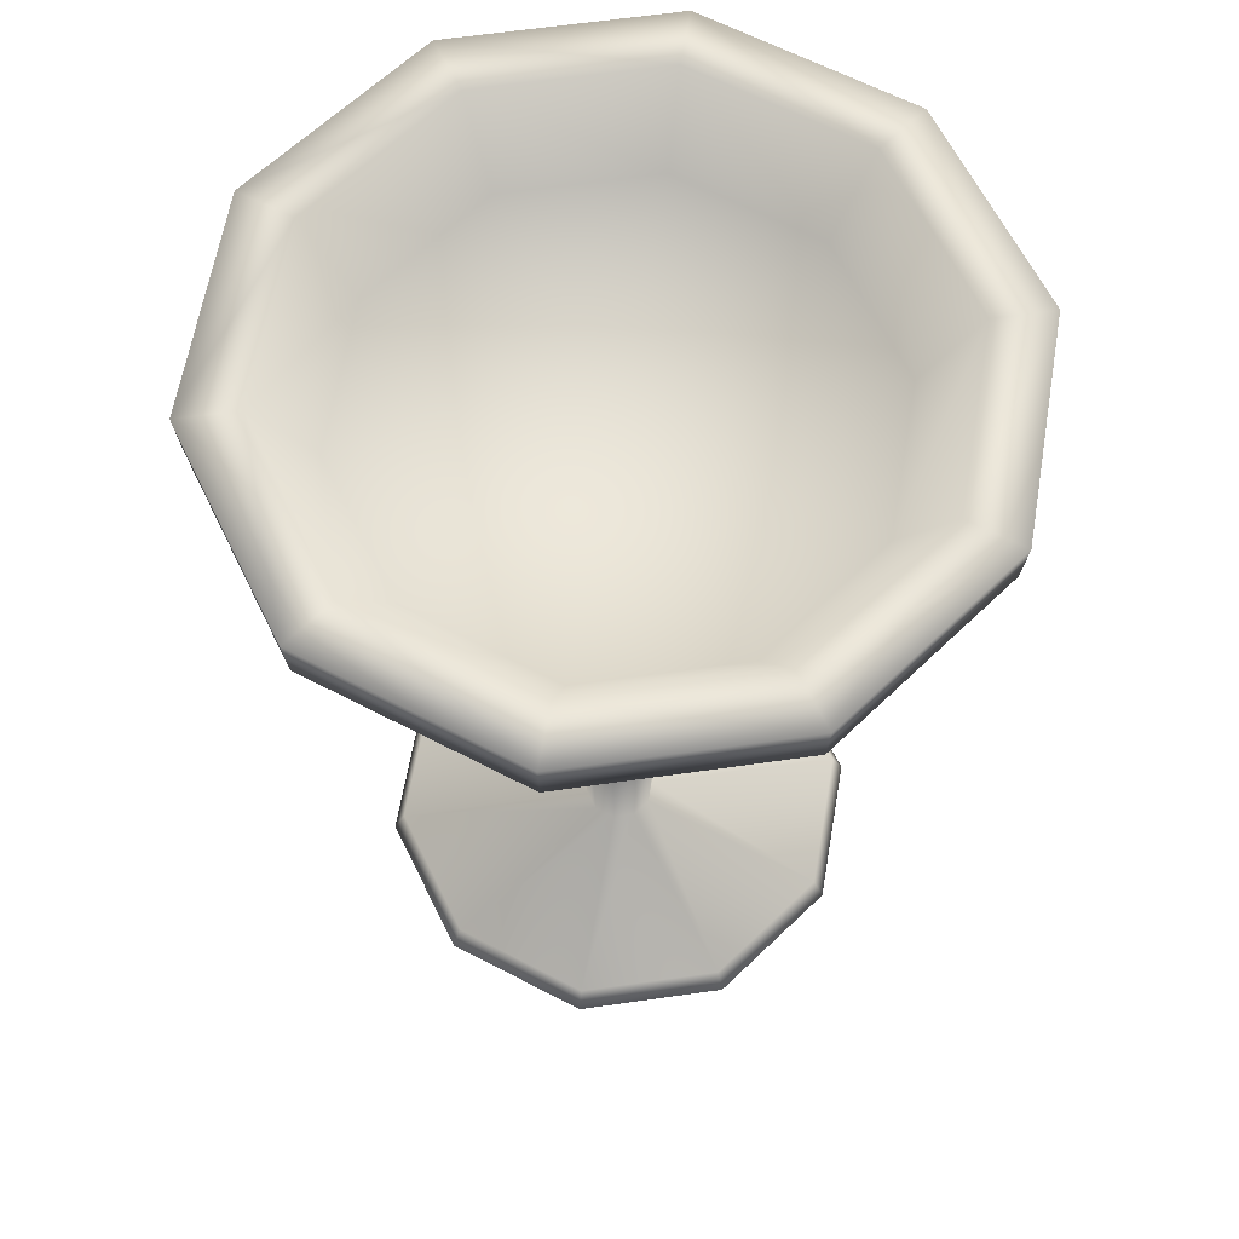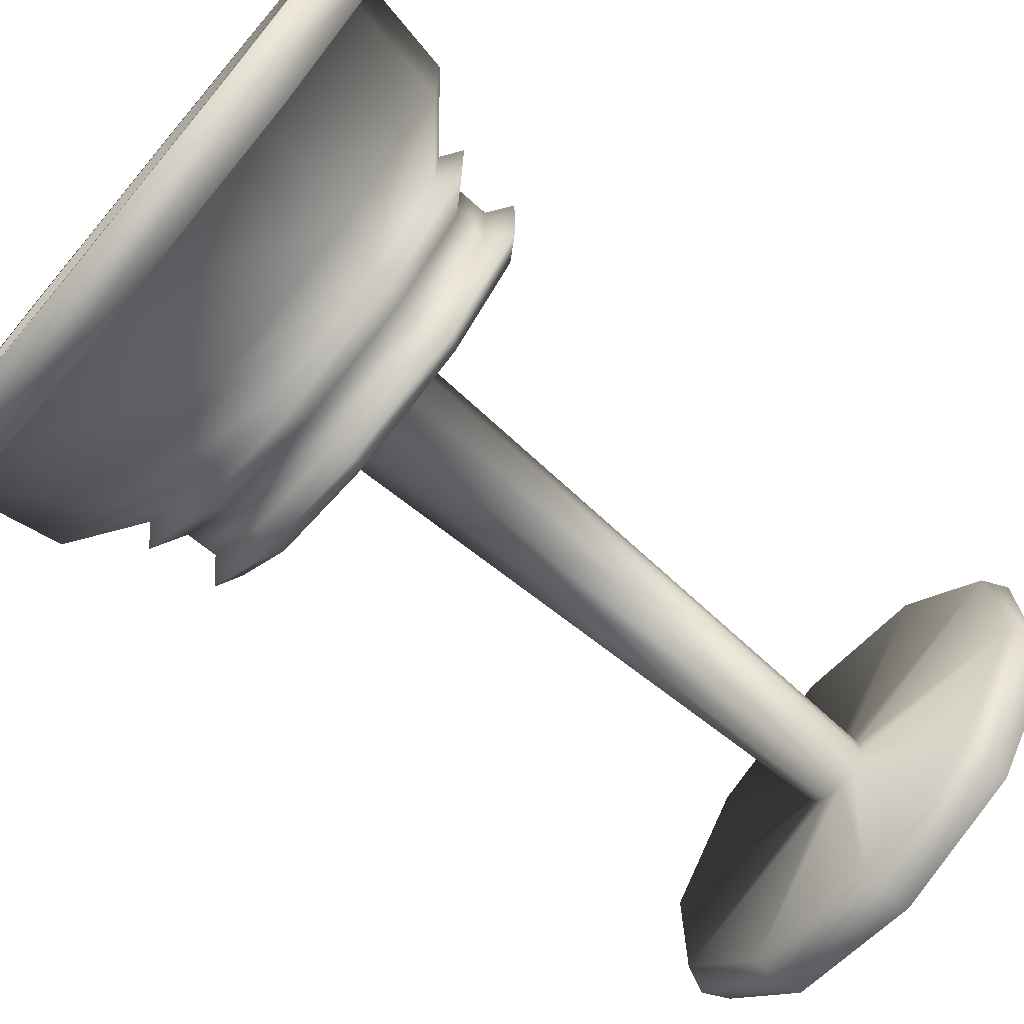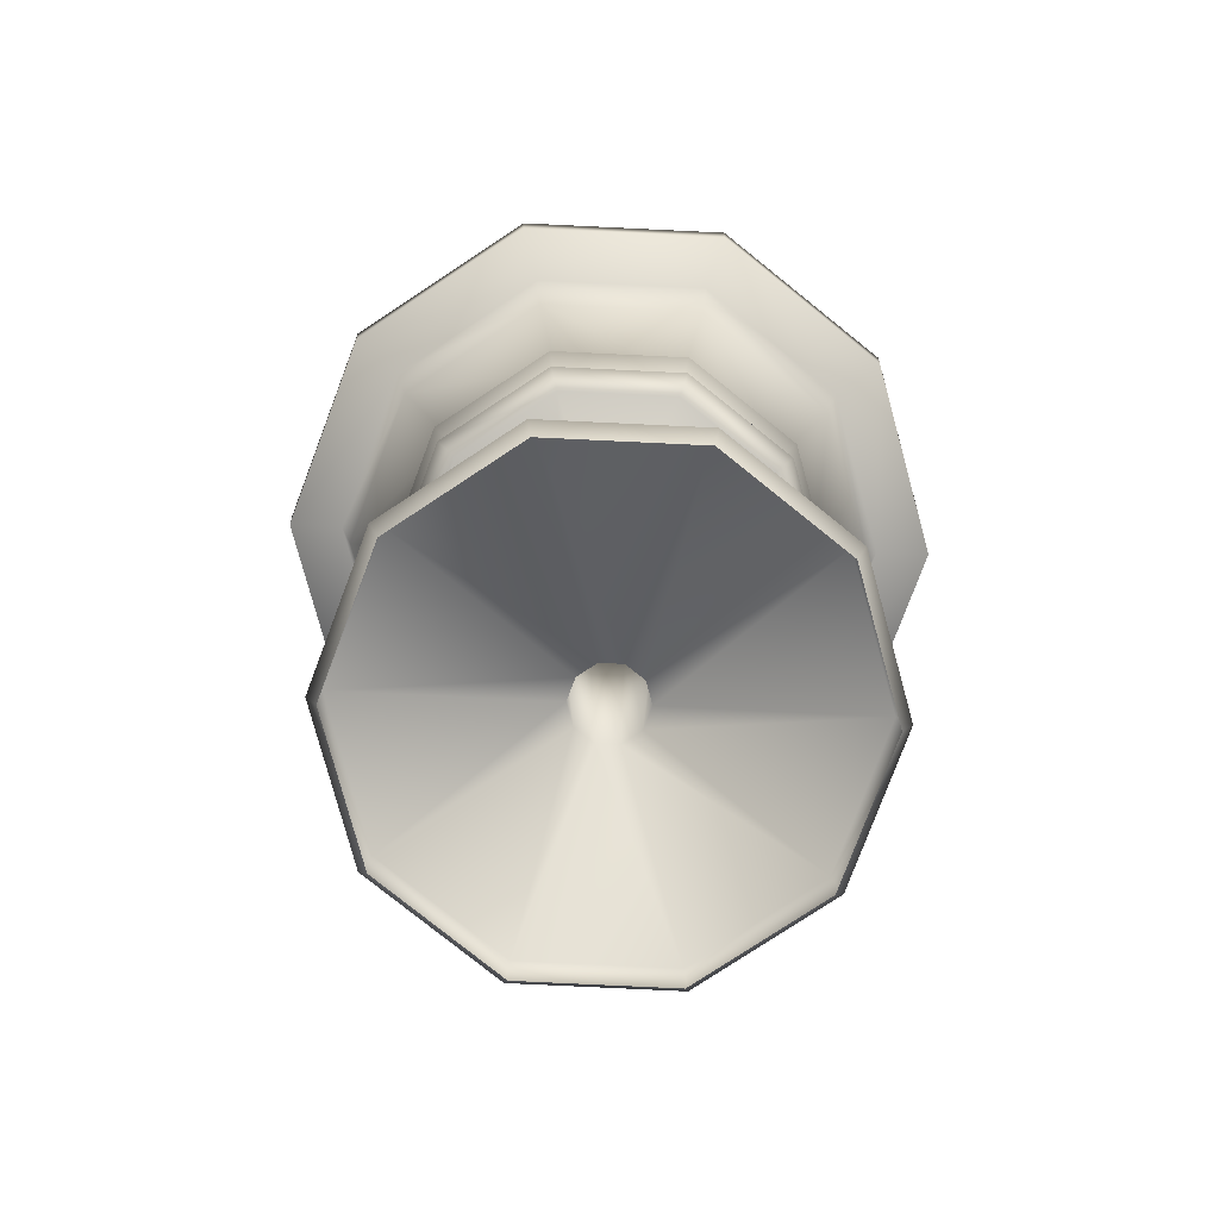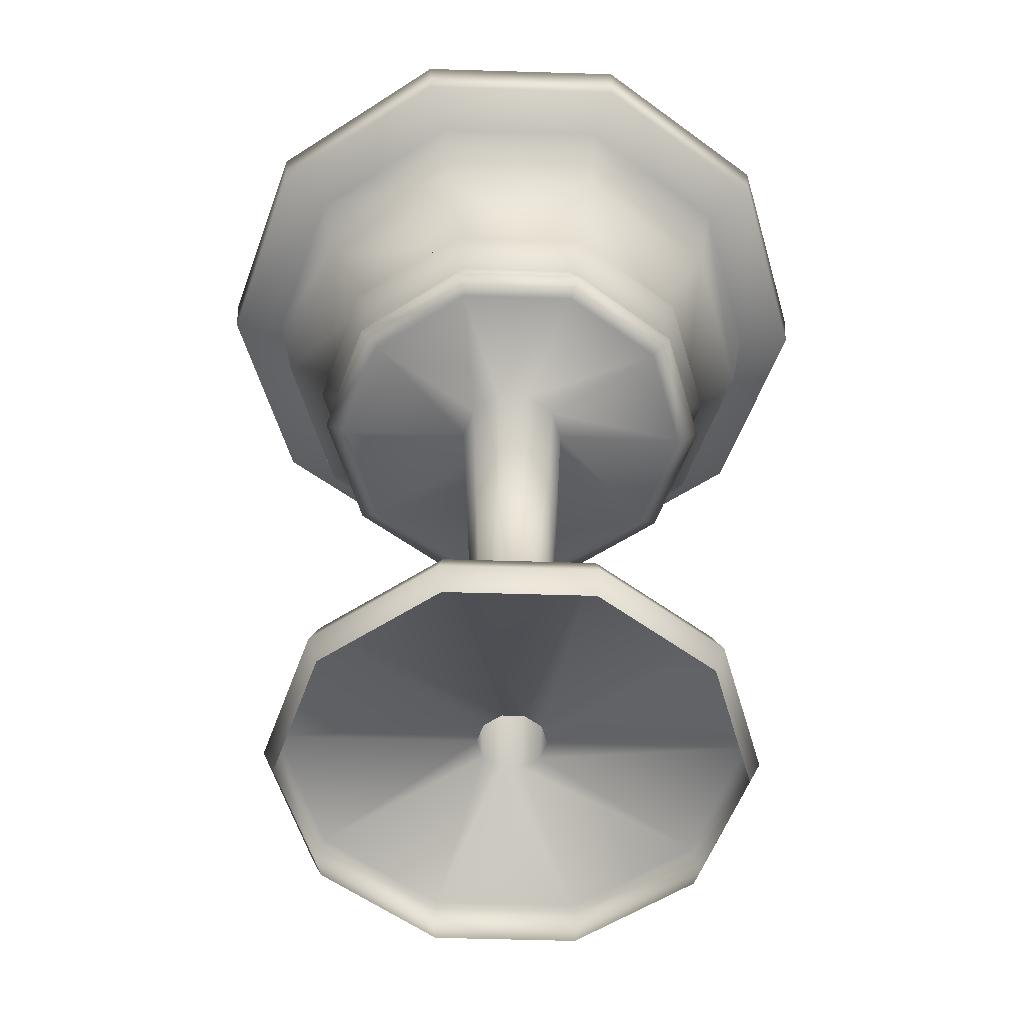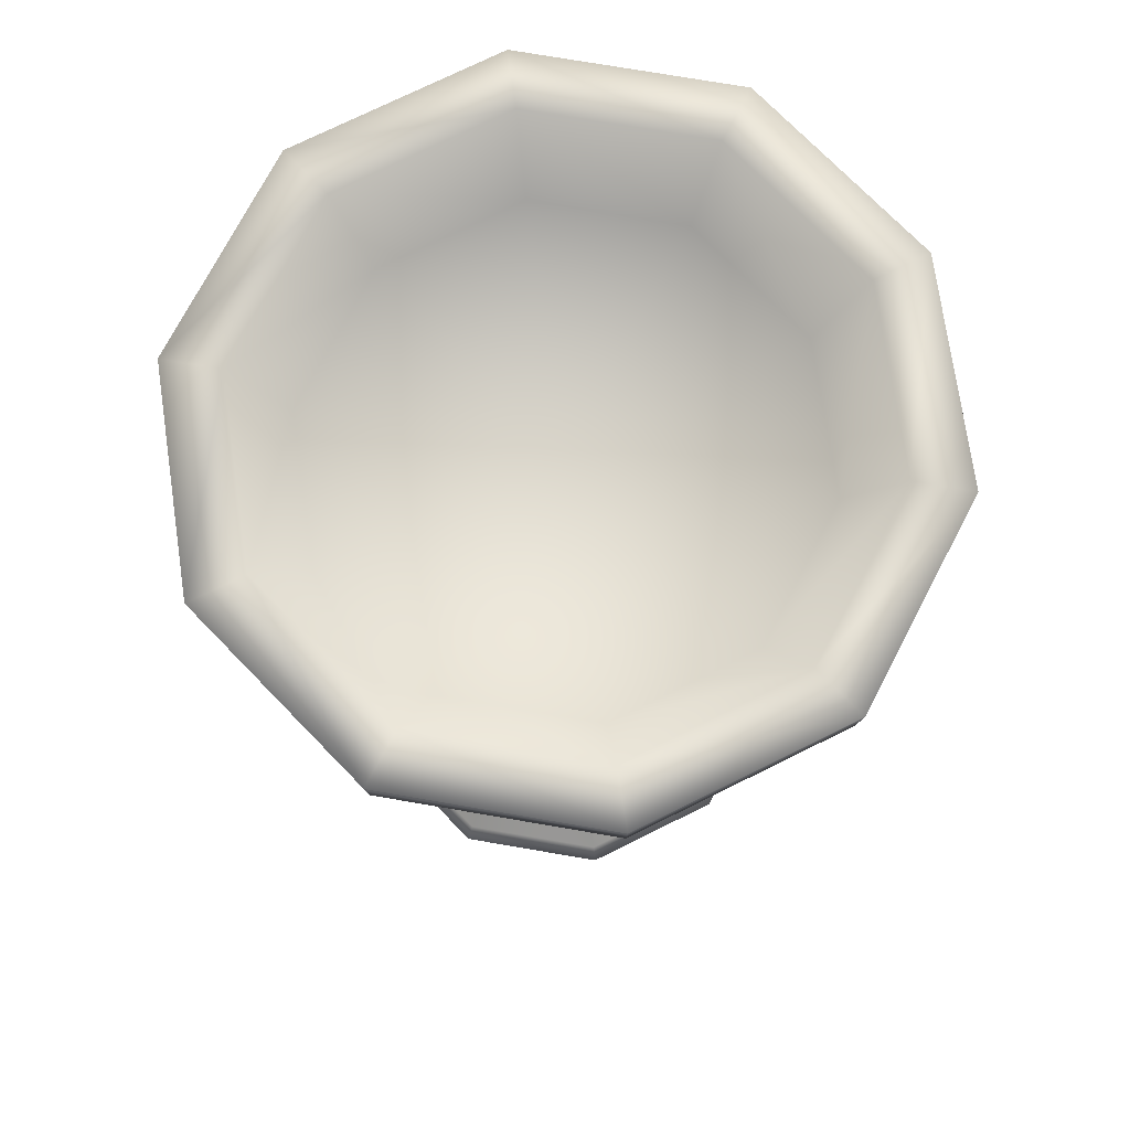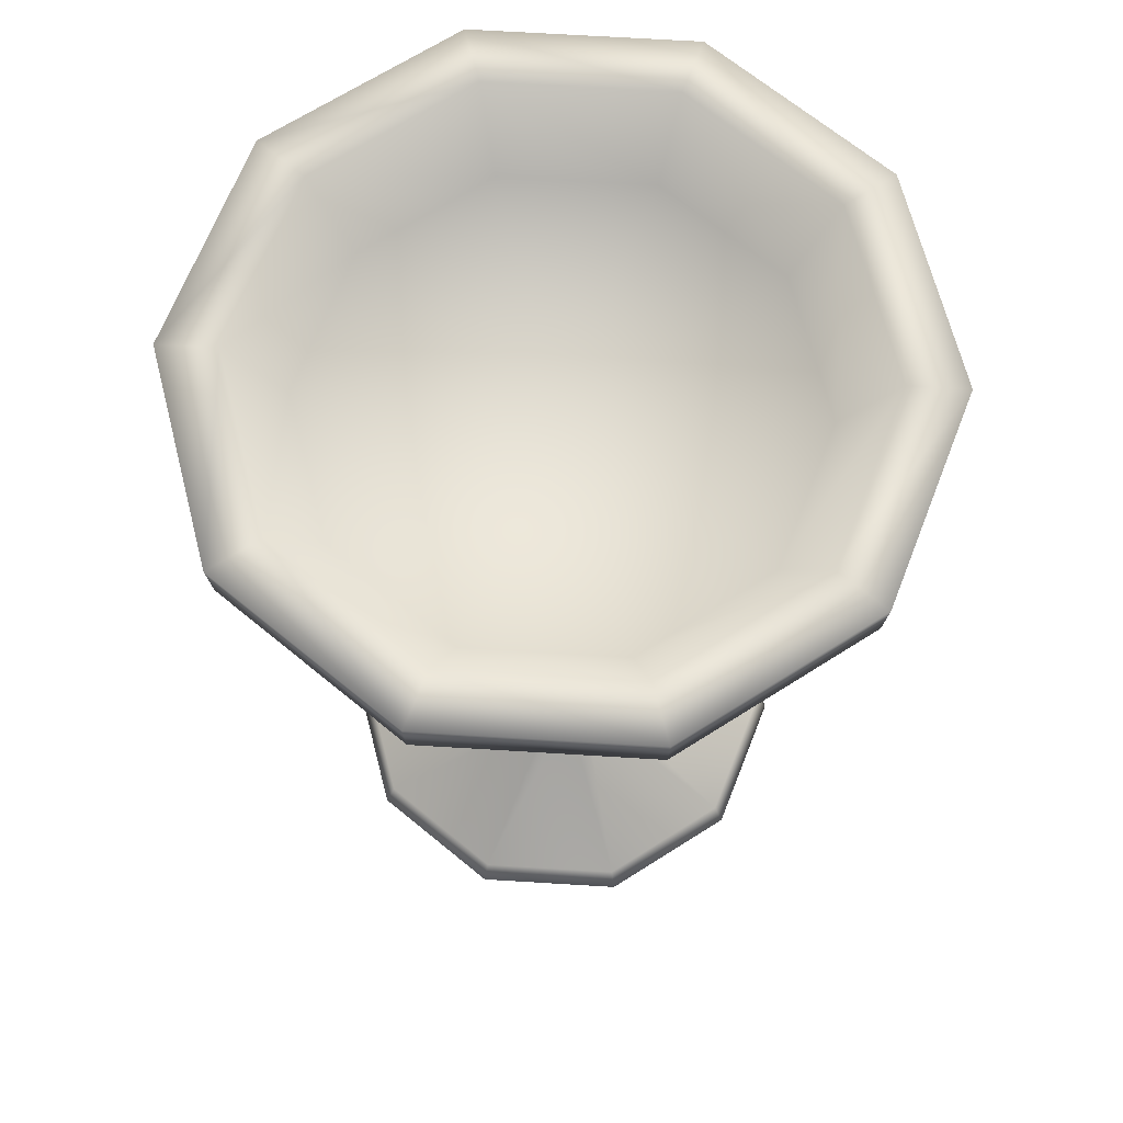
<metadata>
{"format":"obj","ext":"obj","renderer":"f3d","projection":"perspective","resolution":1024,"background":"white","views":[{"elev":63.6,"azim":117.8,"up":"+Y"},{"elev":-73.1,"azim":-130.0,"up":"+Z"},{"elev":-79.1,"azim":87.3,"up":"+Y"},{"elev":-55.6,"azim":16.2,"up":"+Y"},{"elev":74.7,"azim":-8.3,"up":"+Y"},{"elev":68.2,"azim":-50.5,"up":"+Y"}]}
</metadata>
<code>
v 0 0.02808 0.2455
v -0.1443 0.02808 0.1986
v -0.1375 0.002297 0.1892
v 0 0.002297 0.2339
v -0.2335 0.02808 0.07586
v -0.2225 0.002297 0.07228
v -0.2335 0.02808 -0.07586
v -0.2225 0.002297 -0.07228
v -0.1443 0.02808 -0.1986
v -0.1375 0.002297 -0.1892
v 0 0.02808 -0.2455
v 0 0.002297 -0.2339
v 0.1443 0.02808 -0.1986
v 0.1375 0.002297 -0.1892
v 0.2335 0.02808 -0.07586
v 0.2225 0.002297 -0.07228
v 0.2335 0.02808 0.07586
v 0.2225 0.002297 0.07228
v 0.1443 0.02808 0.1986
v 0.1375 0.002297 0.1892
v 0.0208 0.05463 0.02862
v 0 0.05463 0.03538
v 0 0.05435 0.2339
v 0.1375 0.05435 0.1892
v 0.03365 0.05463 0.01093
v 0.2225 0.05435 0.07228
v 0.03365 0.05465 -0.01093
v 0.2225 0.0543 -0.07228
v 0.0208 0.05465 -0.02862
v 0.1375 0.0543 -0.1892
v 0 0.05465 -0.03538
v 0 0.0543 -0.2339
v -0.0208 0.05465 -0.02862
v -0.1375 0.0543 -0.1892
v -0.03365 0.05465 -0.01093
v -0.2225 0.0543 -0.07228
v -0.03365 0.05463 0.01093
v -0.2225 0.05435 0.07228
v -0.0208 0.05463 0.02862
v -0.1375 0.05435 0.1892
v -0.1258 0.7207 0.1731
v -0.1641 0.7708 0.2259
v -0.2655 0.7708 0.08628
v -0.2035 0.7207 0.06613
v -0.2655 0.7708 -0.08628
v -0.2035 0.7207 -0.06613
v -0.1641 0.7708 -0.2259
v -0.1258 0.7207 -0.1731
v 0 0.7708 -0.2792
v 0 0.7207 -0.214
v 0.1641 0.7708 -0.2259
v 0.1258 0.7207 -0.1731
v 0.2655 0.7708 -0.08628
v 0.2035 0.7207 -0.06613
v 0.2655 0.7708 0.08628
v 0.2035 0.7207 0.06613
v 0.1258 0.7207 0.1731
v 0.1641 0.7708 0.2259
v 0 0.7708 0.2792
v 0 0.7207 0.214
v 0.1923 0.6863 0.06249
v 0.1189 0.6863 0.1636
v 0.1184 0.6548 0.163
v 0.1916 0.6548 0.06226
v -0.1189 0.6863 0.1636
v -0.1923 0.6863 0.06249
v -0.1916 0.6548 0.06226
v -0.1184 0.6548 0.163
v 0 0.6863 0.2022
v 0 0.6548 0.2015
v 0.1923 0.6863 -0.06249
v 0.1916 0.6548 -0.06226
v 0.1189 0.6863 -0.1636
v 0.1184 0.6548 -0.163
v 0 0.6863 -0.2022
v 0 0.6548 -0.2015
v -0.1189 0.6863 -0.1636
v -0.1184 0.6548 -0.163
v -0.1923 0.6863 -0.06249
v -0.1916 0.6548 -0.06226
v -0.3384 0.8725 0.1099
v -0.3418 0.9203 0.1111
v -0.3418 0.9203 -0.1111
v -0.3384 0.8725 -0.1099
v 0.2091 0.8725 0.2878
v 0.2112 0.9203 0.2908
v 0 0.9203 0.3594
v 0 0.8725 0.3558
v 0.2091 0.8725 -0.2878
v 0.2112 0.9203 -0.2908
v 0.3418 0.9203 -0.1111
v 0.3384 0.8725 -0.1099
v -0.2112 0.9203 -0.2908
v -0.2091 0.8725 -0.2878
v -0.2112 0.9203 0.2908
v -0.2091 0.8725 0.2878
v 0.3418 0.9203 0.1111
v 0.3384 0.8725 0.1099
v 0 0.9203 -0.3594
v 0 0.8725 -0.3558
v 0.1769 0.9203 -0.2435
v 0.2862 0.9203 -0.093
v -0.2862 0.9203 -0.093
v -0.1769 0.9203 -0.2435
v 0 0.9203 0.301
v -0.1769 0.9203 0.2435
v 0.2862 0.9203 0.093
v 0 0.9203 -0.301
v -0.2862 0.9203 0.093
v 0.1769 0.9203 0.2435
v -0.2361 0.8372 -0.07671
v -0.1459 0.8372 -0.2008
v 0 0.8372 0.2482
v -0.1459 0.8372 0.2008
v 0.2361 0.8372 -0.07671
v 0.2361 0.8372 0.07671
v 0 0.8372 -0.2482
v -0.2361 0.8372 0.07671
v 0.1459 0.8372 0.2008
v 0.1459 0.8372 -0.2008
v 0 0.8372 0
v 0.03432 0.6233 0.04724
v 0 0.6233 0.05839
v 0.05553 0.6233 0.01804
v 0.05553 0.6233 -0.01804
v 0.03432 0.6233 -0.04724
v 0 0.6233 -0.05839
v -0.03432 0.6233 -0.04724
v -0.05553 0.6233 -0.01804
v -0.05553 0.6233 0.01804
v -0.03432 0.6233 0.04724
v -0.1178 0.6233 0.1622
v -0.132 0.6374 0.1816
v -0.2135 0.6374 0.06937
v -0.1907 0.6233 0.06195
v -0.2135 0.6374 -0.06937
v -0.1907 0.6233 -0.06195
v -0.132 0.6374 -0.1816
v -0.1178 0.6233 -0.1622
v 0 0.6374 -0.2245
v 0 0.6233 -0.2005
v 0.132 0.6374 -0.1816
v 0.1178 0.6233 -0.1622
v 0.2135 0.6374 -0.06937
v 0.1907 0.6233 -0.06195
v 0.2135 0.6374 0.06937
v 0.1907 0.6233 0.06196
v 0.132 0.6374 0.1816
v 0.1178 0.6233 0.1622
v 0 0.6374 0.2245
v 0 0.6233 0.2005
v 0 0.706 0.2341
v -0.1376 0.706 0.1894
v -0.2226 0.706 0.07234
v -0.2226 0.706 -0.07234
v -0.1376 0.706 -0.1894
v 0 0.706 -0.2341
v 0.1376 0.706 -0.1894
v 0.2226 0.706 -0.07234
v 0.2226 0.706 0.07234
v 0.1376 0.706 0.1894
v 0 0.8726 -0.2977
v 0.175 0.8726 -0.2409
v 0.2832 0.8726 0.09201
v 0.175 0.8726 0.2409
v -0.175 0.8726 0.2409
v -0.2832 0.8726 0.09201
v -0.175 0.8726 -0.2409
v 0.2832 0.8726 -0.09201
v 0 0.8726 0.2977
v -0.2832 0.8726 -0.09201
o Cylinder_Cylinder:001
f 1 2 3 4
f 2 5 6 3
f 5 7 8 6
f 7 9 10 8
f 9 11 12 10
f 11 13 14 12
f 13 15 16 14
f 15 17 18 16
f 17 19 20 18
f 19 1 4 20
f 21 22 23 24
f 25 21 24 26
f 27 25 26 28
f 29 27 28 30
f 31 29 30 32
f 33 31 32 34
f 35 33 34 36
f 37 35 36 38
f 39 37 38 40
f 22 39 40 23
f 41 42 43 44
f 44 43 45 46
f 46 45 47 48
f 48 47 49 50
f 50 49 51 52
f 52 51 53 54
f 54 53 55 56
f 57 58 59 60
f 61 62 63 64
f 65 66 67 68
f 69 65 68 70
f 24 23 1 19
f 71 61 64 72
f 73 71 72 74
f 75 73 74 76
f 77 75 76 78
f 79 77 78 80
f 62 69 70 63
f 66 79 80 67
f 81 82 83 84
f 85 86 87 88
f 89 90 91 92
f 84 83 93 94
f 88 87 95 96
f 92 91 97 98
f 94 93 99 100
f 96 95 82 81
f 98 97 86 85
f 100 99 90 89
f 90 101 102 91
f 83 103 104 93
f 87 105 106 95
f 91 102 107 97
f 93 104 108 99
f 95 106 109 82
f 97 107 110 86
f 99 108 101 90
f 82 109 103 83
f 86 110 105 87
f 103 111 112 104
f 105 113 114 106
f 102 115 116 107
f 104 112 117 108
f 106 114 118 109
f 107 116 119 110
f 108 117 120 101
f 109 118 111 103
f 110 119 113 105
f 101 120 115 102
f 113 121 114
f 115 121 116
f 112 121 117
f 114 121 118
f 116 121 119
f 117 121 120
f 118 121 111
f 119 121 113
f 120 121 115
f 111 121 112
f 122 123 22 21
f 124 122 21 25
f 125 124 25 27
f 126 125 27 29
f 127 126 29 31
f 128 127 31 33
f 129 128 33 35
f 130 129 35 37
f 131 130 37 39
f 132 133 134 135
f 133 68 67 134
f 135 134 136 137
f 134 67 80 136
f 137 136 138 139
f 136 80 78 138
f 139 138 140 141
f 138 78 76 140
f 141 140 142 143
f 140 76 74 142
f 143 142 144 145
f 142 74 72 144
f 145 144 146 147
f 144 72 64 146
f 147 146 148 149
f 146 64 63 148
f 149 148 150 151
f 148 63 70 150
f 151 150 133 132
f 150 70 68 133
f 56 55 58 57
f 69 152 153 65
f 152 60 41 153
f 65 153 154 66
f 153 41 44 154
f 66 154 155 79
f 154 44 46 155
f 79 155 156 77
f 155 46 48 156
f 77 156 157 75
f 156 48 50 157
f 75 157 158 73
f 157 50 52 158
f 73 158 159 71
f 158 52 54 159
f 71 159 160 61
f 159 54 56 160
f 61 160 161 62
f 160 56 57 161
f 62 161 152 69
f 161 57 60 152
f 60 59 42 41
f 26 24 19 17
f 28 26 17 15
f 30 28 15 13
f 32 30 13 11
f 34 32 11 9
f 36 34 9 7
f 38 36 7 5
f 40 38 5 2
f 23 40 2 1
f 149 151 123 122
f 147 149 122 124
f 145 147 124 125
f 143 145 125 126
f 141 143 126 127
f 139 141 127 128
f 137 139 128 129
f 135 137 129 130
f 132 135 130 131
f 151 132 131 123
f 123 131 39 22
f 162 100 89 163
f 164 98 85 165
f 166 96 81 167
f 168 94 100 162
f 169 92 98 164
f 170 88 96 166
f 171 84 94 168
f 163 89 92 169
f 165 85 88 170
f 167 81 84 171
f 43 167 171 45
f 58 165 170 59
f 51 163 169 53
f 45 171 168 47
f 59 170 166 42
f 53 169 164 55
f 47 168 162 49
f 42 166 167 43
f 55 164 165 58
f 49 162 163 51

</code>
